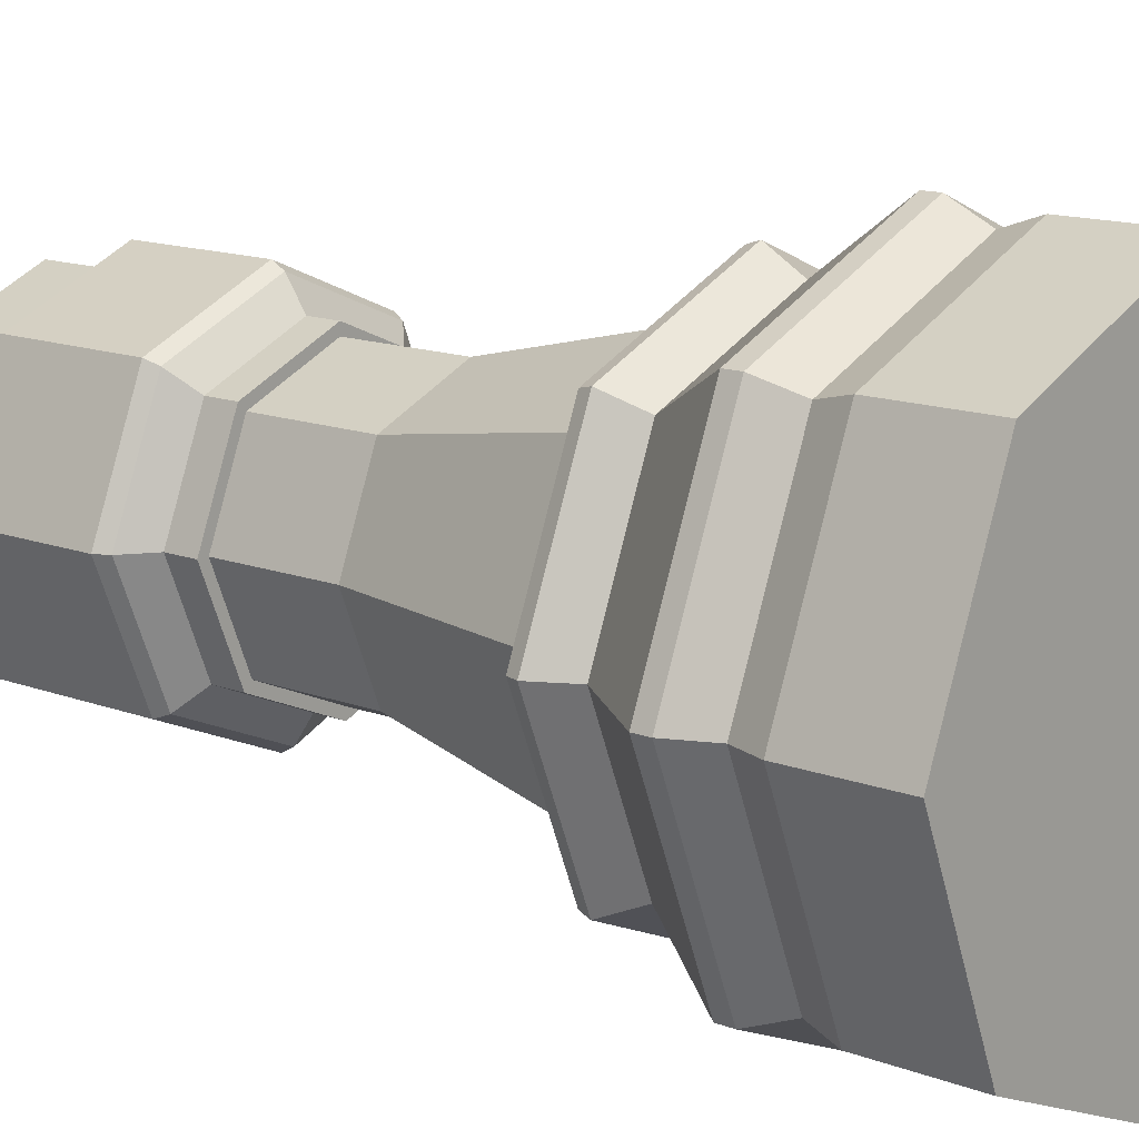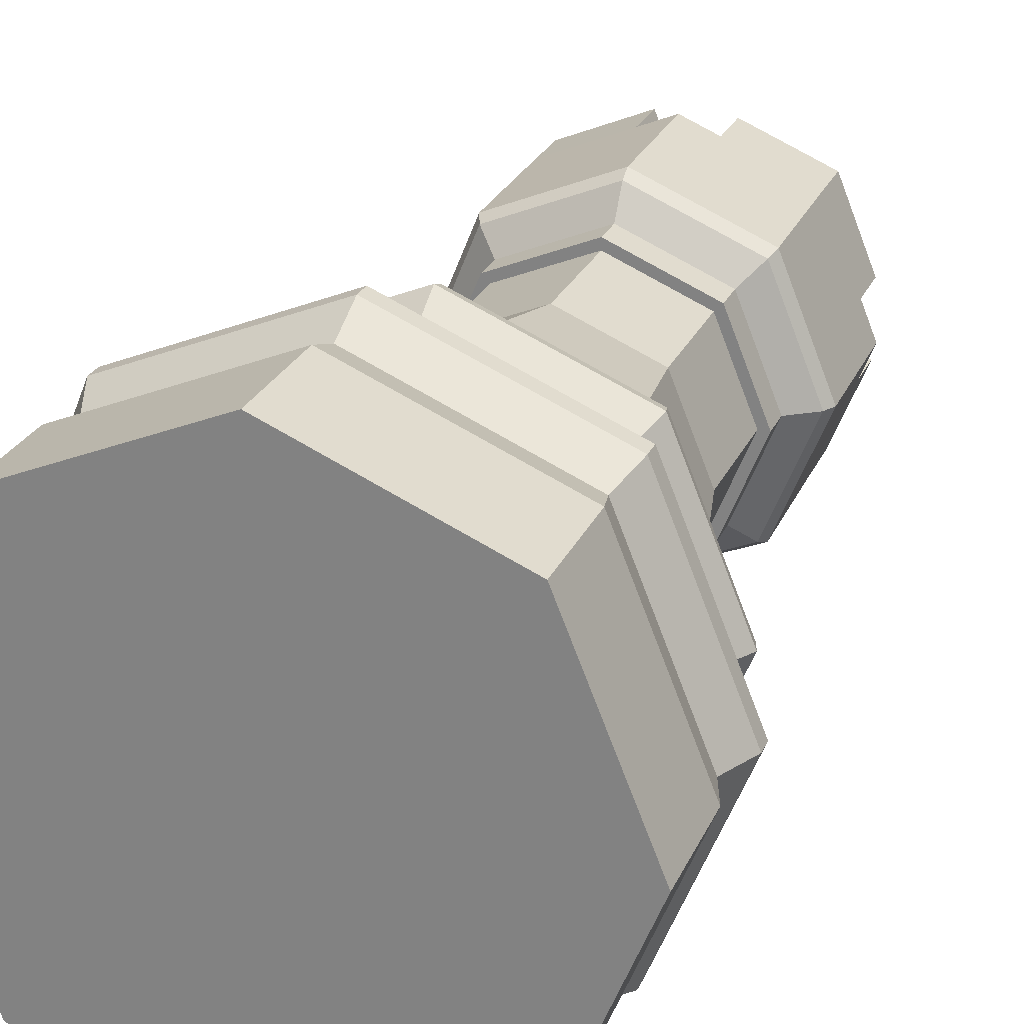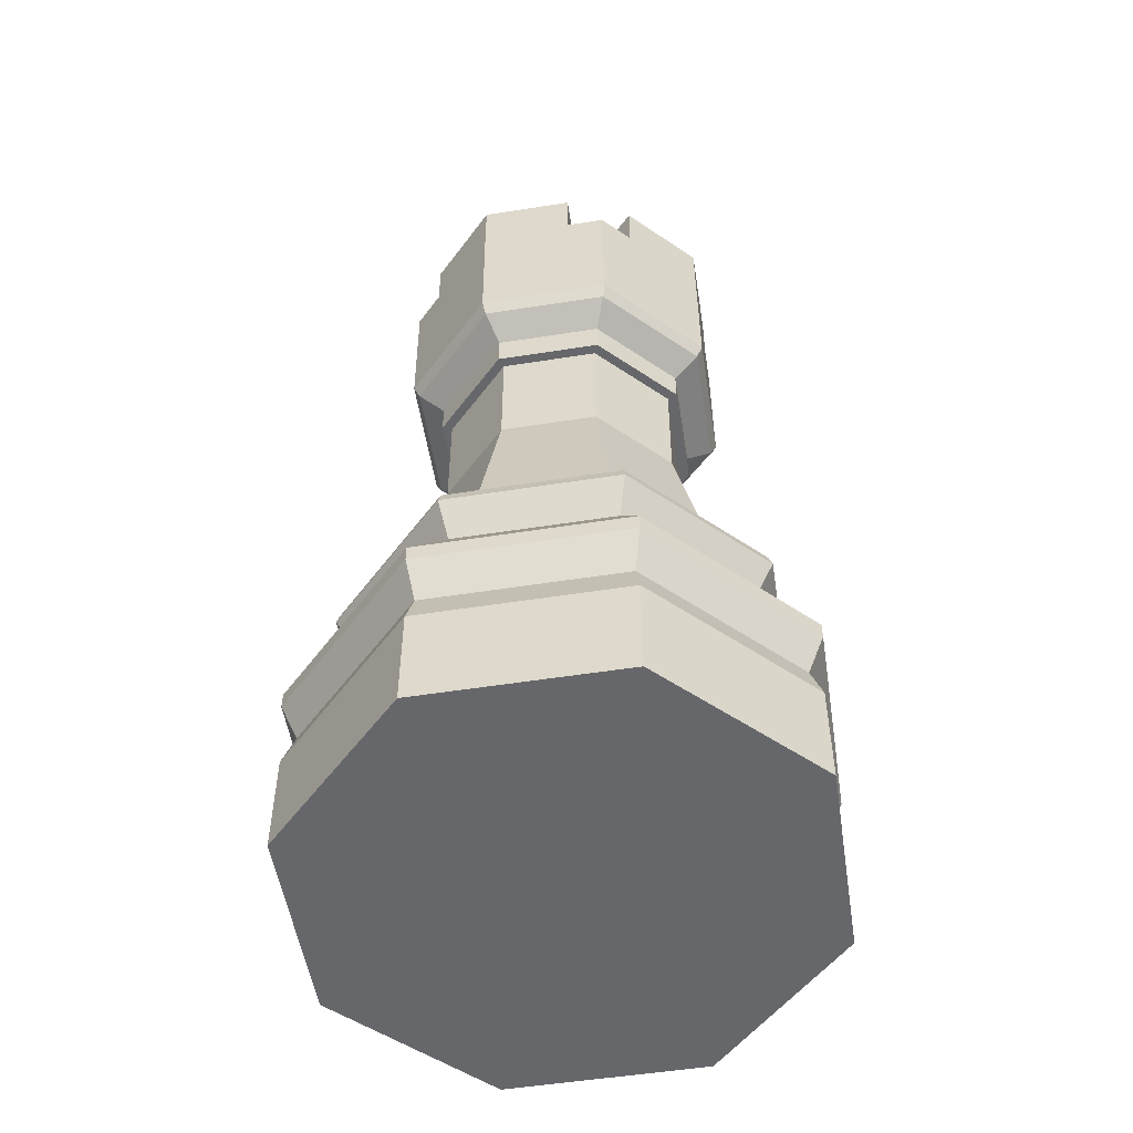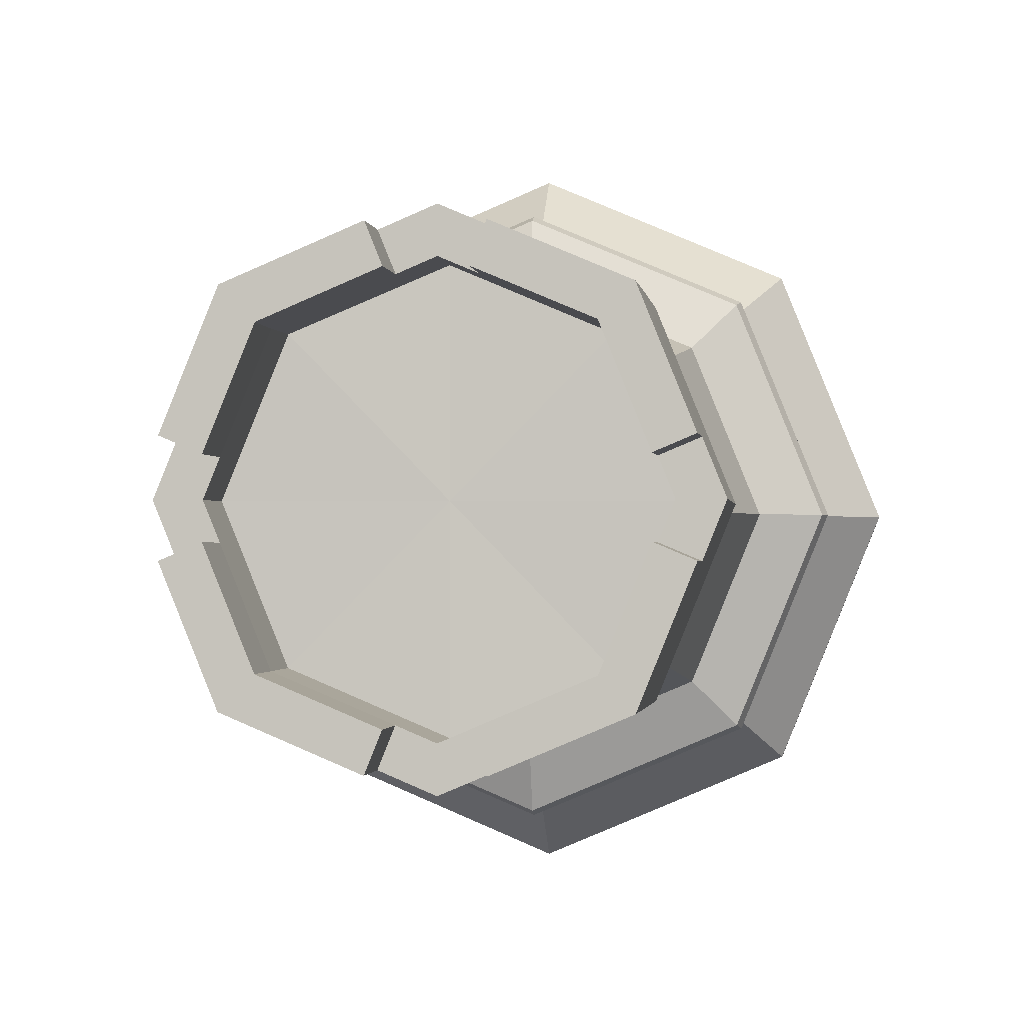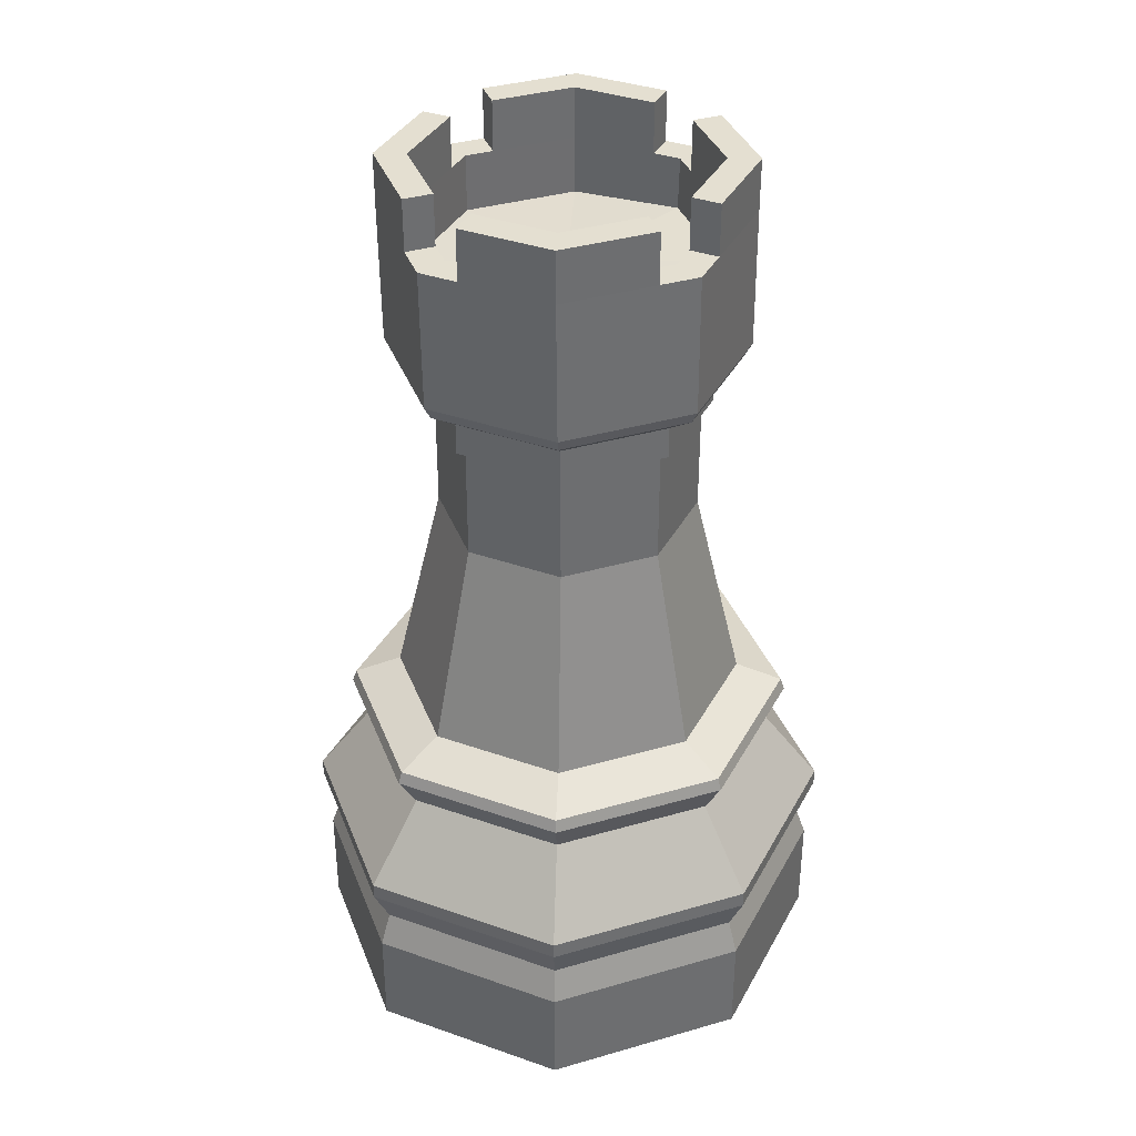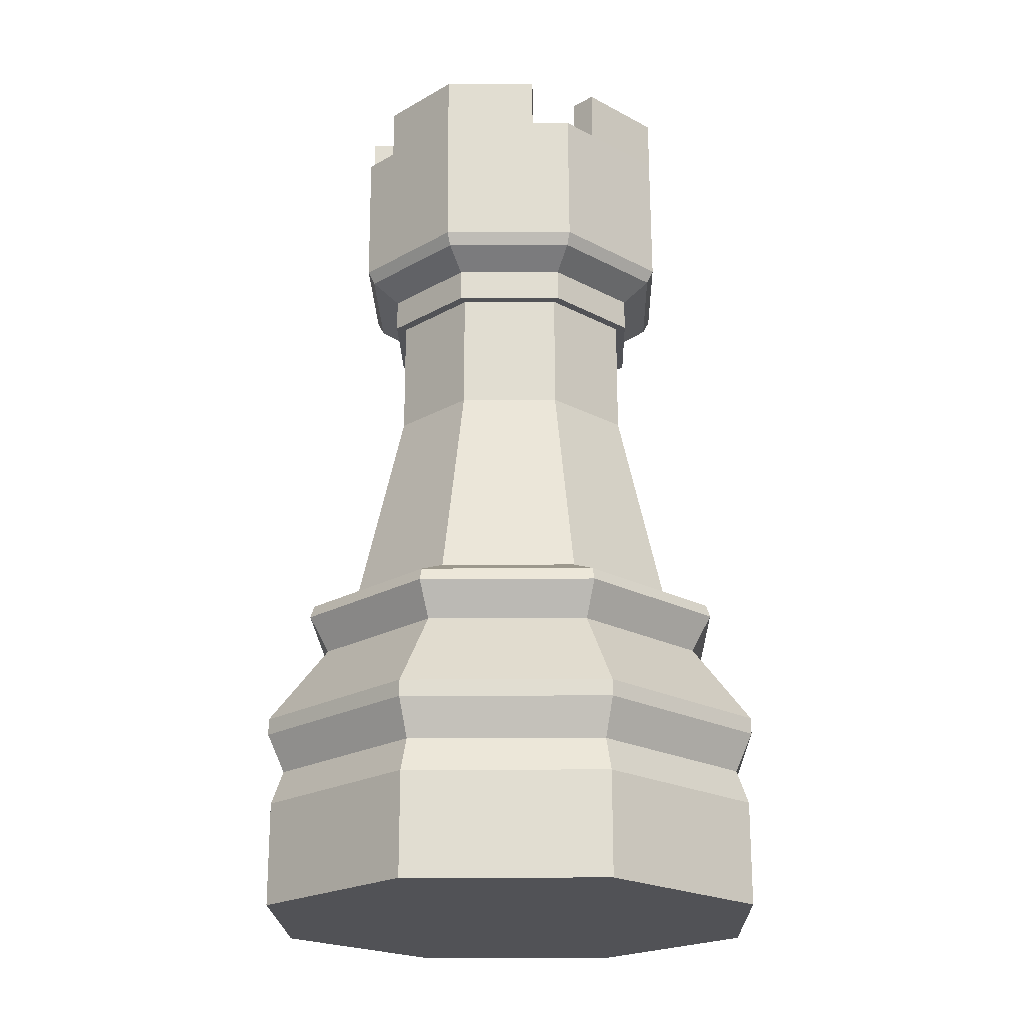
<metadata>
{"format":"obj","ext":"obj","renderer":"f3d","projection":"perspective","resolution":1024,"background":"white","views":[{"elev":13.7,"azim":-49.5,"up":"+Z"},{"elev":24.8,"azim":19.4,"up":"+Z"},{"elev":-52.2,"azim":-13.3,"up":"+Y"},{"elev":-1.0,"azim":-173.6,"up":"+Z"},{"elev":36.8,"azim":47.4,"up":"+Y"},{"elev":-21.2,"azim":68.4,"up":"+Y"}]}
</metadata>
<code>
o Rook_Chess_Piece_Base
v -0 -0.5 -0.4
v 0.2766 -0.5 -0.2828
v 0.3912 -0.5 0
v 0.2766 -0.5 0.2828
v 0.1361 0.5047 -0.1391
v -0 -0.5 0.4
v -0.1361 0.5047 0.1391
v -0.2766 -0.5 0.2828
v -0.3912 -0.5 -0
v -0.2766 -0.5 -0.2828
v -0 -0.01644 -0.3418
v -0 -0.03524 -0.3483
v 0.2364 -0.01644 -0.2417
v 0.2408 -0.03524 -0.2463
v 0.3343 -0.01644 0
v 0.3406 -0.03524 0
v 0.2364 -0.01644 0.2417
v 0.2408 -0.03524 0.2463
v -0 -0.01644 0.3418
v -0 -0.03524 0.3483
v -0.2364 -0.01644 0.2417
v -0.2408 -0.03524 0.2463
v -0.3343 -0.01644 -0
v -0.3406 -0.03524 -0
v -0.2364 -0.01644 -0.2417
v -0.2408 -0.03524 -0.2463
v 0.2191 -0.08908 -0.224
v 0.3098 -0.08908 0
v 0.2191 -0.08908 0.224
v -0 -0.08908 0.3168
v -0.2191 -0.08908 0.224
v -0.3098 -0.08908 -0
v -0.2191 -0.08908 -0.224
v -0 -0.08908 -0.3168
v -0 -0.2105 -0.4089
v -0 -0.2352 -0.409
v 0.2828 -0.2352 -0.2892
v 0.2828 -0.2105 -0.2892
v 0.4 -0.2352 0
v 0.3999 -0.2105 0
v 0.2828 -0.2352 0.2892
v 0.2828 -0.2105 0.2892
v -0 -0.2352 0.409
v -0 -0.2105 0.4089
v -0.2828 -0.2352 0.2892
v -0.2828 -0.2105 0.2892
v -0.4 -0.2352 -0
v -0.3999 -0.2105 -0
v -0.2828 -0.2352 -0.2892
v -0.2828 -0.2105 -0.2892
v -0 -0.2924 -0.3819
v 0.2641 -0.2924 -0.27
v 0.3735 -0.2924 0
v 0.2641 -0.2924 0.27
v -0 -0.2924 0.3819
v -0.2641 -0.2924 0.27
v -0.3735 -0.2924 -0
v -0.2641 -0.2924 -0.27
v 0.2766 -0.3436 -0.2828
v 0.3912 -0.3436 0
v 0.2766 -0.3436 0.2828
v -0 -0.3436 0.4
v -0.2766 -0.3436 0.2828
v -0.3912 -0.3436 -0
v -0.2766 -0.3436 -0.2828
v -0 -0.3436 -0.4
v 0.1865 0.01305 -0.1907
v -0.1361 0.5047 -0.1391
v 0.1361 0.5047 0.1391
v -0.1865 0.01305 0.1907
v -0 0.5047 0.1968
v 0 0.5047 -0.1968
v 0.1924 0.5047 0
v -0.1924 0.5047 -0
v -0.1924 0.3247 -0
v 0.1924 0.3247 0
v 0 0.3247 -0.1968
v -0 0.3247 0.1968
v 0.1361 0.3247 0.1391
v -0.1865 0.01305 -0.1907
v 0.1865 0.01305 0.1907
v -0 0.01305 0.2697
v -0.1361 0.3247 -0.1391
v -0 0.01305 -0.2697
v 0.2637 0.01305 0
v -0.1361 0.3247 0.1391
v -0.2637 0.01305 -0
v 0.1361 0.3247 -0.1391
v 0.1473 0.5047 -0.1506
v -0.1473 0.5047 0.1506
v -0.1473 0.5047 -0.1506
v 0.1473 0.5047 0.1506
v -0 0.5047 0.213
v 0 0.5047 -0.213
v 0.2083 0.5047 0
v -0.2083 0.5047 -0
v 0.1473 0.5531 -0.1506
v -0.1473 0.5531 0.1506
v -0.1473 0.5531 -0.1506
v 0.1473 0.5531 0.1506
v -0 0.5531 0.213
v 0 0.5531 -0.213
v 0.2083 0.5531 0
v -0.2083 0.5531 -0
v 0.1772 0.5831 -0.1812
v -0.1772 0.5831 0.1812
v -0.1772 0.5831 -0.1812
v 0.1772 0.5831 0.1812
v -0 0.5831 0.2563
v 0 0.5831 -0.2563
v 0.2506 0.5831 0
v -0.2506 0.5831 -0
v 0.1845 0.6024 -0.1887
v -0.1845 0.6024 -0.1887
v 0.1845 0.6024 0.1887
v 0.1502 0.8135 -0.1545
v -0.1533 0.8135 0.1558
v -0.1533 0.8135 -0.1545
v 0.1502 0.8135 0.1558
v -0.001518 0.8135 0.22
v -0.001518 0.8135 -0.2188
v 0.2131 0.8135 0.000615
v -0.2161 0.8135 0.000615
v -0.186 0.8135 0.1893
v -0.186 0.8135 -0.1881
v -0.2625 0.8135 0.000615
v 0.2594 0.8135 0.000615
v 0.07435 0.8135 -0.1867
v 0.1817 0.8135 -0.07697
v 0.07435 0.8135 0.1879
v -0.07739 0.8135 0.1879
v -0.1847 0.8135 0.0782
v -0.1847 0.8135 -0.07697
v -0.001518 0.8135 0.2674
v -0.001518 0.8135 -0.2662
v 0.183 0.8135 -0.1881
v 0.183 0.8135 0.1893
v 0.2212 0.8135 -0.09372
v -0.2242 0.8135 0.09495
v -0.2242 0.8135 -0.09372
v -0.1845 0.6024 0.1887
v -0 0.6024 0.2668
v -0 0.6024 -0.2668
v -0.2609 0.6024 -0
v 0.2609 0.6024 0
v -0.09377 0.8135 0.2284
v -0.186 0.8919 -0.1881
v 0.183 0.8919 -0.1881
v 0.183 0.8919 0.1893
v -0.1533 0.8919 -0.1545
v 0.1502 0.8919 -0.1545
v 0.1502 0.8919 0.1558
v -0.186 0.8919 0.1893
v -0.1533 0.8919 0.1558
v 0.2212 0.8135 0.09495
v 0.09074 0.8135 0.2284
v 0.09074 0.8135 -0.2271
v -0.07739 0.8135 -0.1867
v -0.09377 0.8135 -0.2271
v 0.1817 0.8135 0.0782
v 0.0528 0.8919 -0.2432
v 0.0528 0.8135 -0.2432
v 0.03642 0.8135 -0.2028
v 0.03642 0.8919 -0.2028
v -0.03945 0.8135 -0.2028
v -0.05584 0.8135 -0.2432
v 0.1974 0.8135 -0.03818
v 0.2369 0.8135 -0.05493
v 0.1974 0.8135 0.03941
v 0.2369 0.8135 0.05616
v 0.03642 0.8135 0.204
v 0.0528 0.8135 0.2444
v -0.2004 0.8135 -0.03818
v -0.24 0.8135 -0.05493
v -0.2004 0.8135 0.03941
v -0.2004 0.8919 0.03941
v -0.03945 0.8135 0.204
v -0.05584 0.8135 0.2444
v -0.24 0.8135 0.05616
v -0.03945 0.8919 -0.2028
v -0.05584 0.8919 -0.2432
v 0.1974 0.8919 -0.03818
v 0.2369 0.8919 -0.05493
v 0.1974 0.8919 0.03941
v 0.2369 0.8919 0.05616
v 0.03642 0.8919 0.204
v 0.0528 0.8919 0.2444
v -0.2004 0.8919 -0.03818
v -0.24 0.8919 -0.05493
v -0.03945 0.8919 0.204
v -0.05584 0.8919 0.2444
v -0.24 0.8919 0.05616
v -0.001308 0.7264 0.22
v -0.153 0.7264 -0.1546
v -0.2159 0.7264 0.00053
v -0.153 0.7264 0.1557
v 0.1489 0.7347 -0.154
v -0.002826 0.7347 -0.2183
v 0.2118 0.7347 0.001145
v 0.1489 0.7347 0.1563
v -0.002067 0.7306 0.000837
v -0.001628 -0.5 0.3993
v -0.000813 -0.5 -0.000831
v 0 -0.5 0
v -0.000814 -0.5 -0
v -0.277 -0.5 0.2818
f 61 62 6 4
f 62 63 8 202 6
f 63 64 9 206 8
f 64 65 10 9
f 65 66 1 10
f 18 29 28 16
f 60 61 4 3
f 1 203 10
f 39 53 52 37
f 48 50 49 47
f 50 35 36 49
f 12 34 33 26
f 26 33 32 24
f 24 32 31 22
f 22 31 30 20
f 20 30 29 18
f 67 85 15 13
f 16 28 27 14
f 25 80 84 11
f 87 80 25 23
f 70 87 23 21
f 82 70 21 19
f 81 82 19 17
f 85 81 17 15
f 37 52 51 36
f 42 40 28 29
f 44 42 29 30
f 46 44 30 31
f 48 46 31 32
f 50 48 32 33
f 35 50 33 34
f 66 59 2 1
f 14 27 34 12
f 84 67 13 11
f 14 12 11 13
f 16 14 13 15
f 18 16 15 17
f 20 18 17 19
f 22 20 19 21
f 24 22 21 23
f 60 59 52 53
f 61 60 53 54
f 62 61 54 55
f 63 62 55 56
f 64 63 56 57
f 65 64 57 58
f 66 65 58 51
f 12 26 25 11
f 59 66 51 52
f 46 48 47 45
f 44 46 45 43
f 49 36 51 58
f 42 44 43 41
f 49 58 57 47
f 40 42 41 39
f 47 57 56 45
f 38 40 39 37
f 45 56 55 43
f 35 38 37 36
f 43 55 54 41
f 38 35 34 27
f 41 54 53 39
f 40 38 27 28
f 59 60 3 2
f 26 24 23 25
f 77 83 68 72
f 75 86 7 74
f 88 77 72 5
f 78 79 69 71
f 86 78 71 7
f 83 75 74 68
f 76 88 5 73
f 5 72 94 89
f 67 84 77 88
f 70 82 78 86
f 87 70 86 75
f 82 81 79 78
f 84 80 83 77
f 81 85 76 79
f 85 67 88 76
f 80 87 75 83
f 79 76 73 69
f 89 94 102 97
f 71 69 92 93
f 7 71 93 90
f 68 74 96 91
f 73 5 89 95
f 69 73 95 92
f 72 68 91 94
f 74 7 90 96
f 103 97 105 111
f 96 90 98 104
f 94 91 99 102
f 93 92 100 101
f 92 95 103 100
f 95 89 97 103
f 91 96 104 99
f 90 93 101 98
f 108 111 145 115
f 99 104 112 107
f 98 101 109 106
f 101 100 108 109
f 97 102 110 105
f 104 98 106 112
f 102 99 107 110
f 100 103 111 108
f 111 105 113 145
f 107 112 144 114
f 106 109 142 141
f 109 108 115 142
f 105 110 143 113
f 112 106 141 144
f 110 107 114 143
f 121 158 118 194 198
f 158 121 135 159
f 154 190 177 131 117
f 132 123 126 139
f 129 122 127 138
f 150 180 181 147
f 150 188 173 133 118
f 121 128 157 135
f 149 187 172 156 137
f 122 160 155 127
f 123 133 140 126
f 130 119 200 193 120
f 132 175 176 154 117
f 152 186 187 149
f 191 190 154 153
f 151 182 183 148
f 139 126 144 141 124
f 181 166 159 125 147
f 130 120 134 156
f 120 131 146 134
f 154 176 192 153
f 140 174 189 147 125
f 157 136 113 143 135
f 127 155 137 115 145
f 158 165 180 150 118
f 129 167 182 151 116
f 130 171 186 152 119
f 146 178 191 153 124
f 153 192 179 139 124
f 126 140 125 114 144
f 125 159 135 143 114
f 134 146 124 141 142
f 160 119 152 184 169
f 136 138 127 145 113
f 148 183 168 138 136
f 148 161 164 151
f 147 189 188 150
f 157 162 161 148 136
f 155 170 185 149 137
f 171 172 187 186
f 162 163 164 161
f 167 168 183 182
f 174 173 188 189
f 178 177 190 191
f 165 166 181 180
f 175 179 192 176
f 170 169 184 185
f 158 159 166 165
f 157 128 163 162
f 129 138 168 167
f 149 185 184 152
f 155 160 169 170
f 130 156 172 171
f 140 133 173 174
f 146 131 177 178
f 132 139 179 175
f 196 201 195
f 117 131 120 193 196
f 129 116 197 199 122
f 133 123 195 194 118
f 123 132 117 196 195
f 116 128 121 198 197
f 119 160 122 199 200
f 137 156 134 142 115
f 151 164 163 128 116
f 197 201 199
f 193 201 196
f 198 201 197
f 200 201 193
f 194 201 198
f 199 201 200
f 195 201 194
f 202 205 204 4 6
f 4 204 3
f 10 203 205 9
f 9 205 206
f 204 205 203
f 3 204 203 2
f 2 203 1
f 206 205 202 8

</code>
